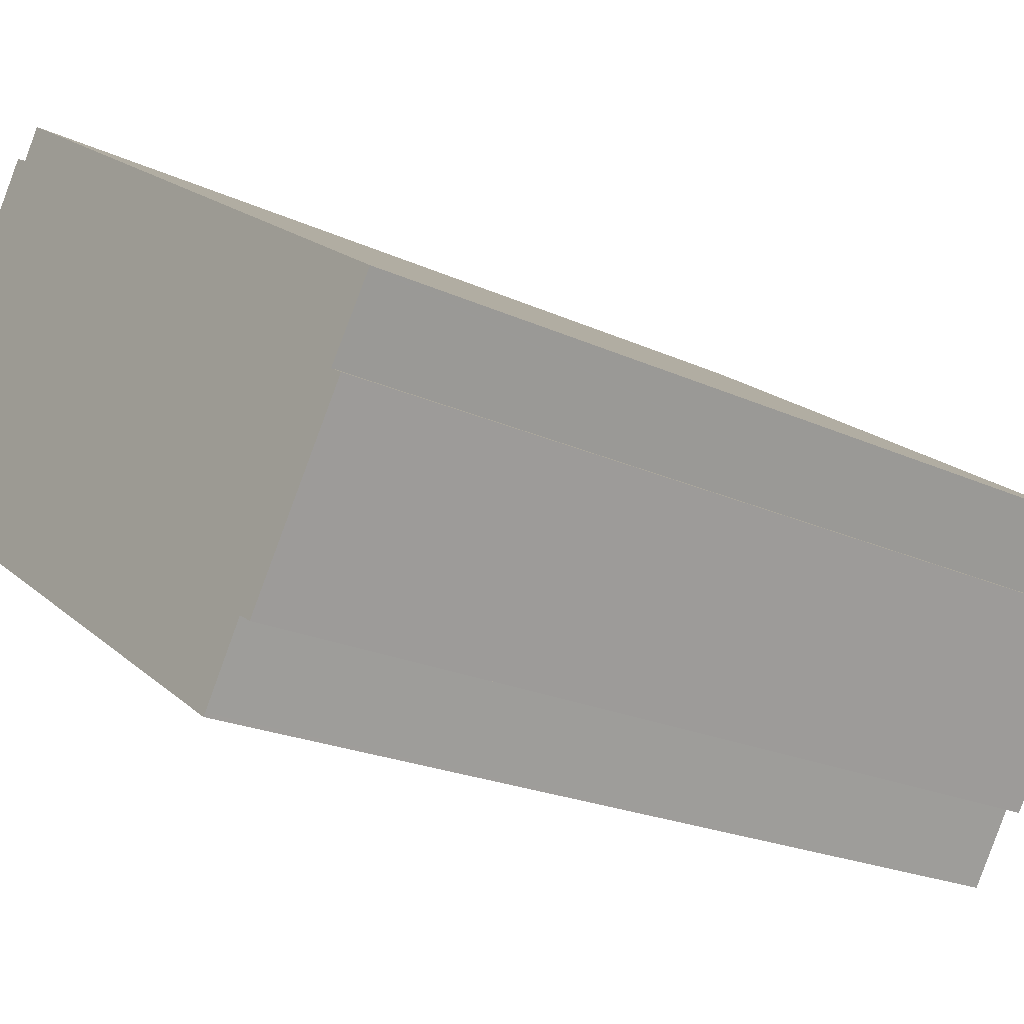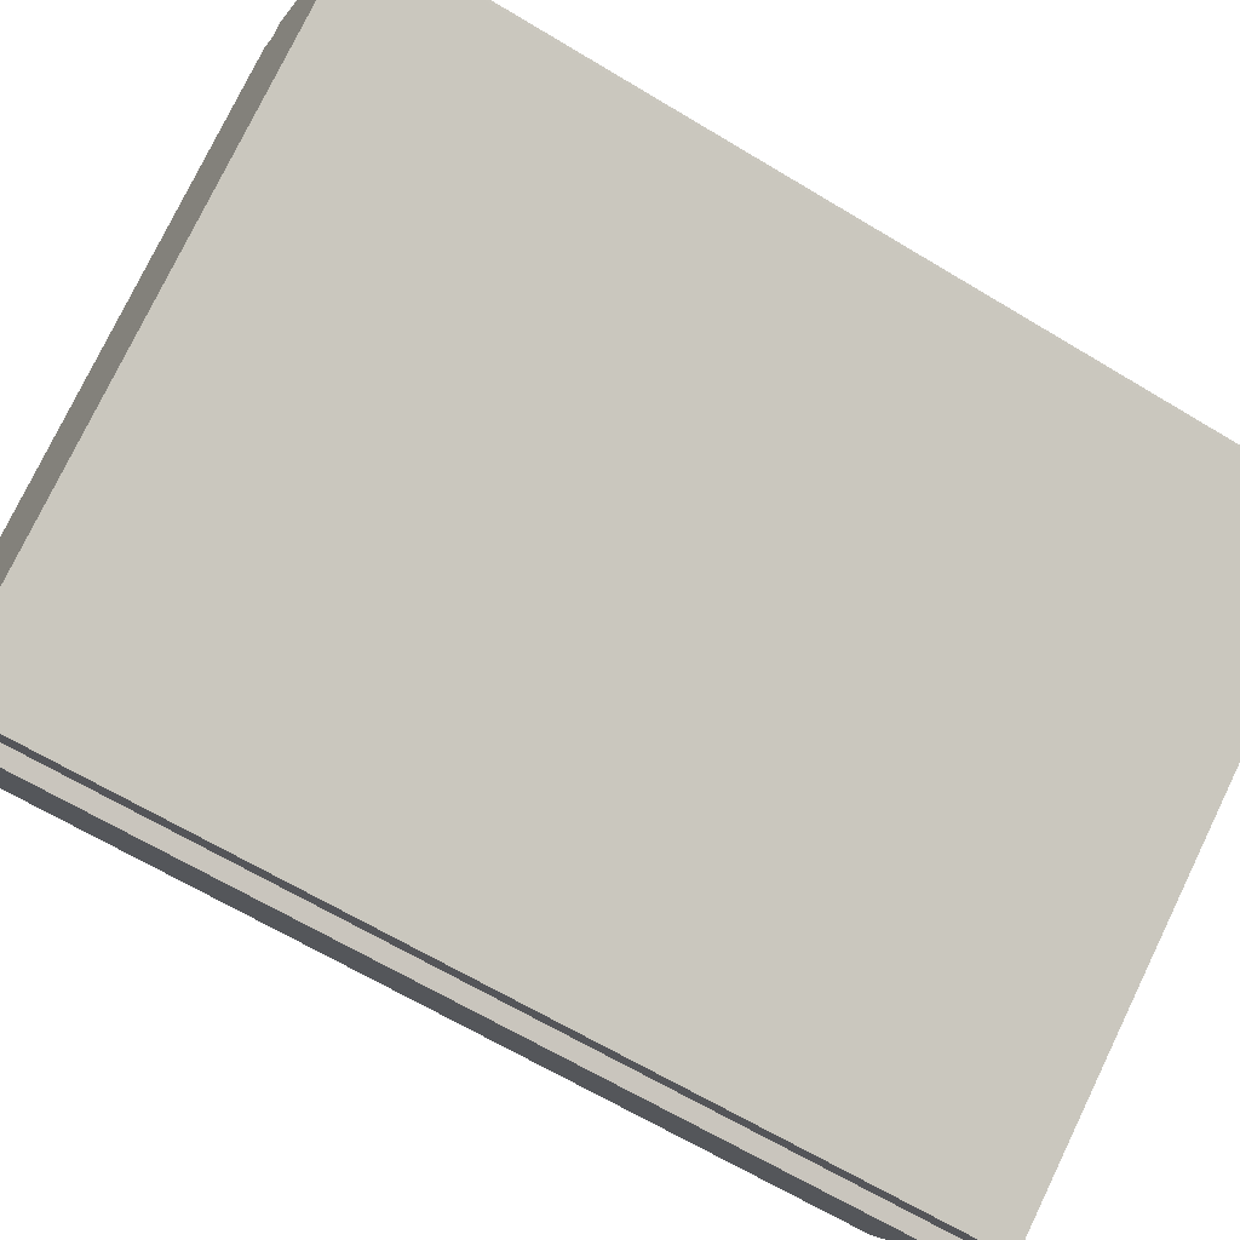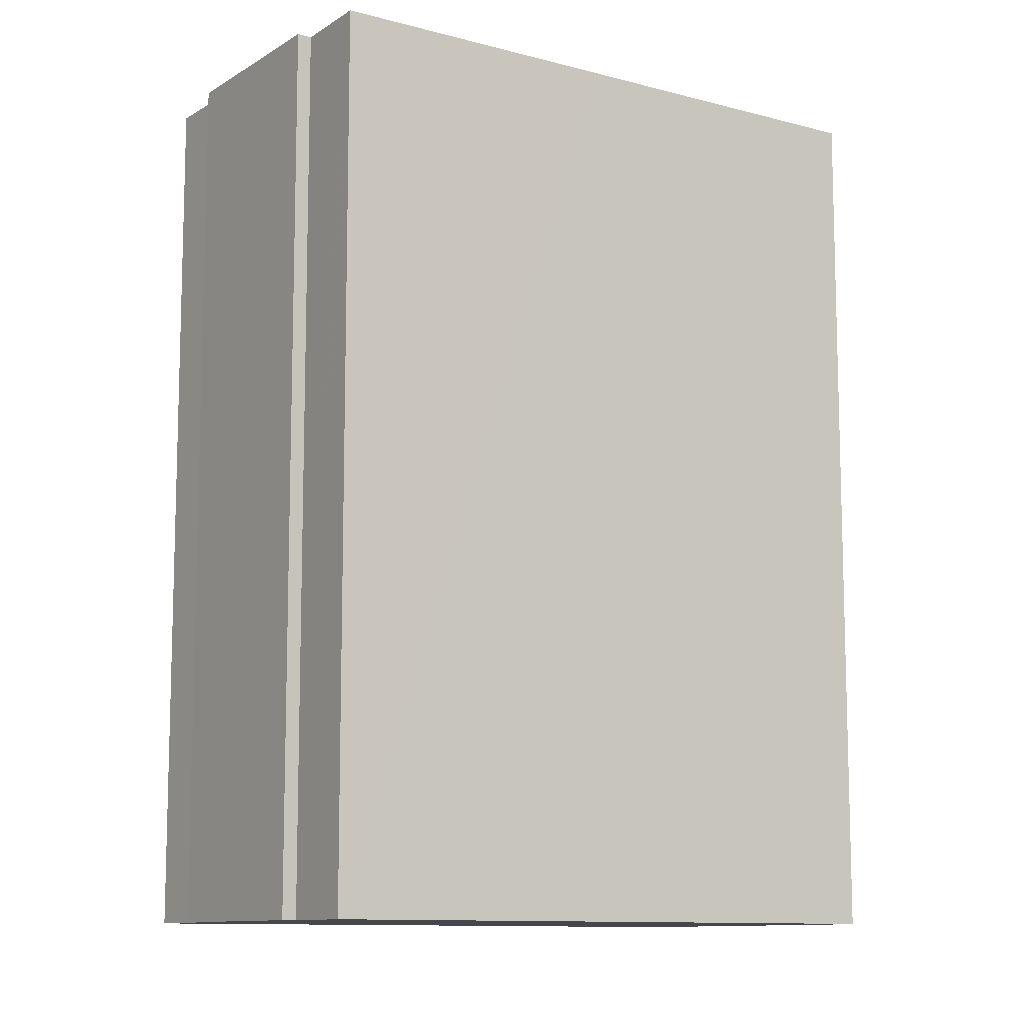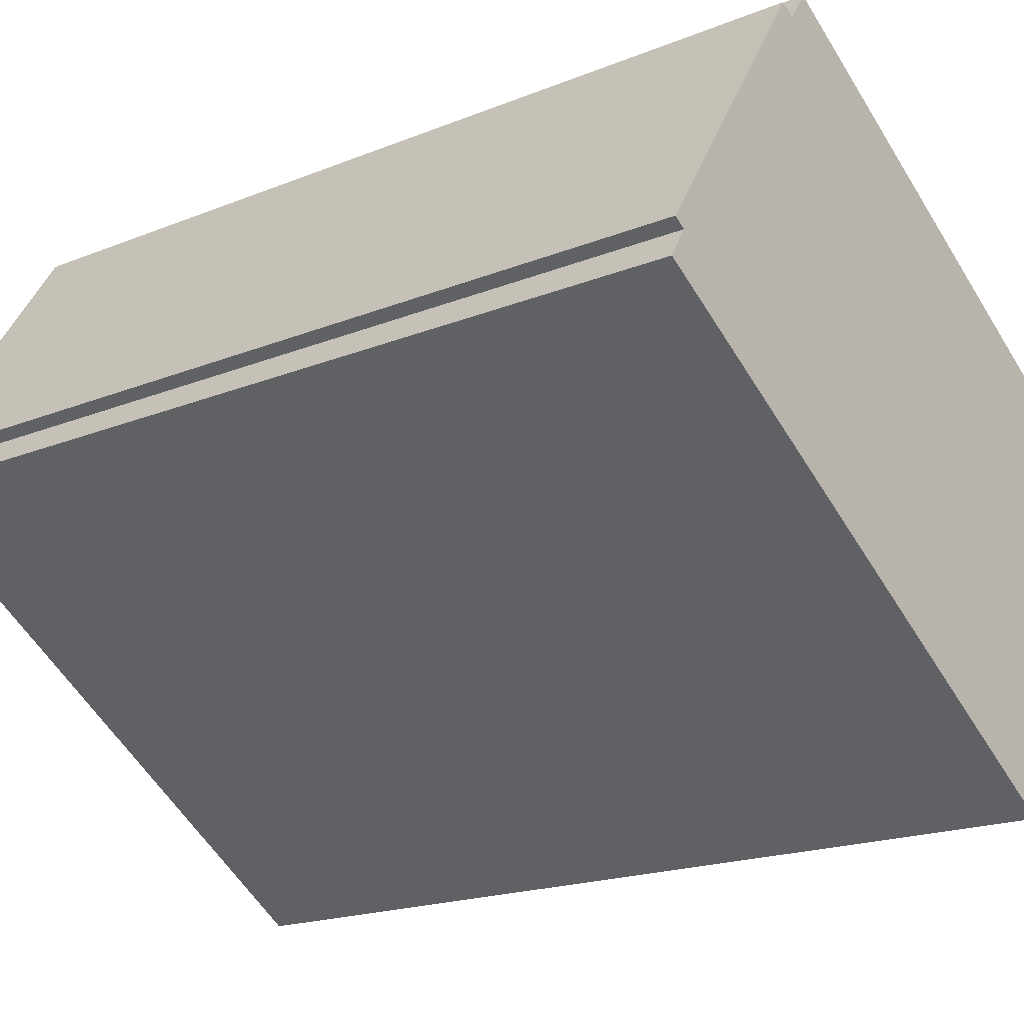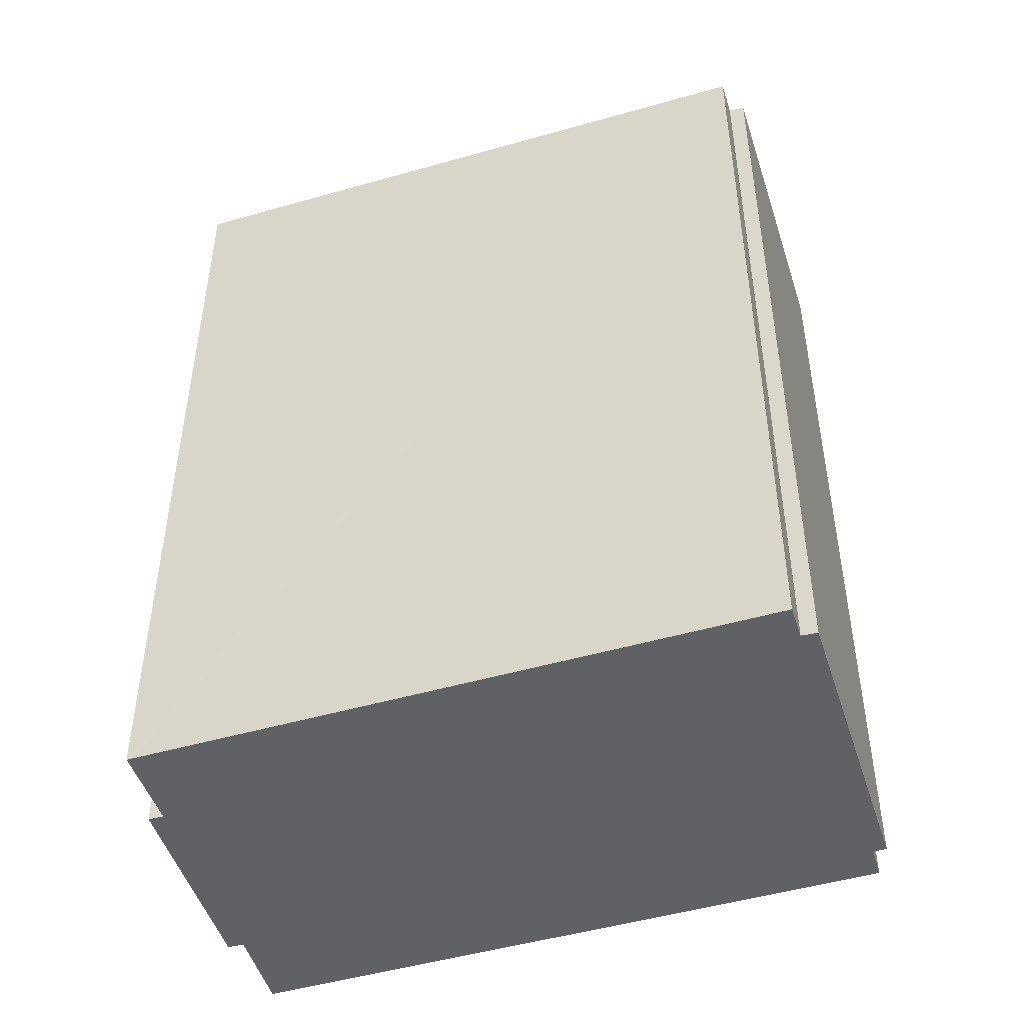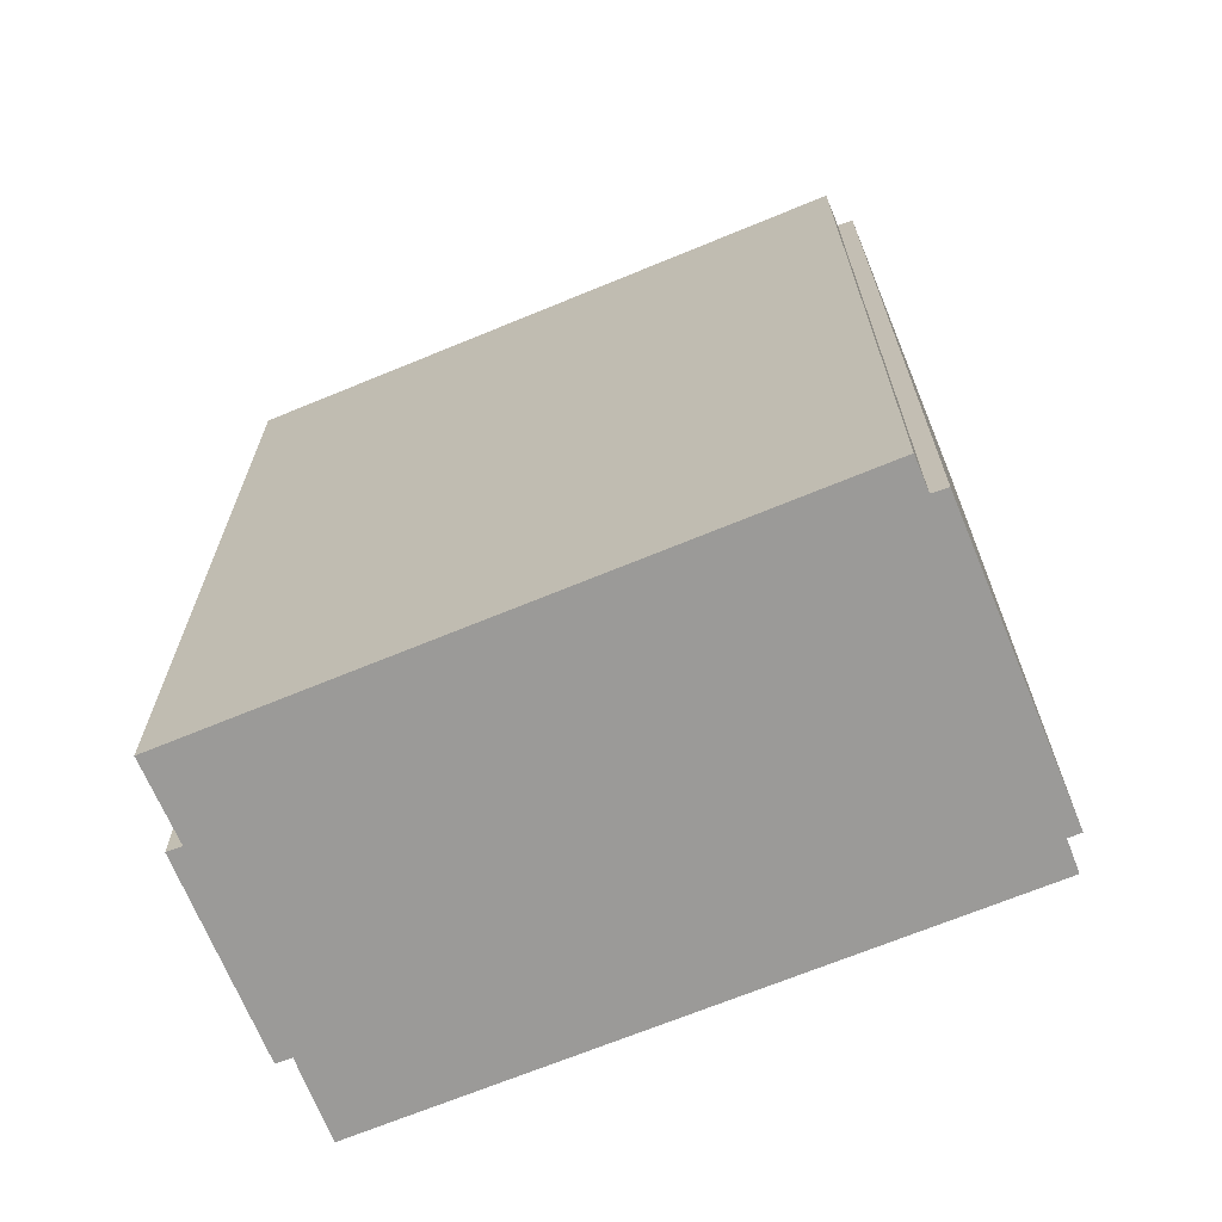
<metadata>
{"format":"obj","ext":"obj","renderer":"f3d","projection":"perspective","resolution":1024,"background":"white","views":[{"elev":-21.1,"azim":-129.8,"up":"+Z"},{"elev":-65.1,"azim":58.7,"up":"+Z"},{"elev":-10.7,"azim":-67.1,"up":"+Y"},{"elev":-18.3,"azim":128.4,"up":"+Z"},{"elev":-49.2,"azim":-15.5,"up":"+Y"},{"elev":-69.4,"azim":-10.7,"up":"+Y"}]}
</metadata>
<code>
v  23.87 37.04 12.94
v  22.88 37.04 13.25
v  23.46 37.04 13.57
v  10.34 37.04 6.744
v  22.11 37.04 14.43
v  30.31 37.04 3.001
v  0.177 37.04 0.115
v  29.85 37.04 2.694
v  30.55 37.04 1.543
v  23.87 37.04 -2.789
v  0 37.04 2.268e-15
v  0.019 37.04 -0.028
v  1.947 37.04 -2.858
v  21.86 37.04 -4.092
v  6.555 37.04 -9.865
v  8.328 37.04 -12.68
v  8.409 37.04 -12.81
v  1.406 37.04 -3.178
v  5.99 37.04 -10.2
v  8.409 7.841e-16 -12.81
v  6.555 6.041e-16 -9.865
v  8.328 7.762e-16 -12.68
v  5.99 6.248e-16 -10.2
v  1.406 1.946e-16 -3.178
v  1.947 1.75e-16 -2.858
v  0 0 0
v  0.019 1.715e-18 -0.028
v  30.31 -1.838e-16 3.001
v  29.85 -1.65e-16 2.694
v  30.55 -9.448e-17 1.543
v  21.86 2.506e-16 -4.092
v  23.87 1.708e-16 -2.789
v  0.177 -7.042e-18 0.115
v  22.11 -8.835e-16 14.43
v  10.34 -4.13e-16 6.744
v  22.88 -8.112e-16 13.25
v  23.46 -8.312e-16 13.57
v  23.87 -7.925e-16 12.94
g defaultobject
f 1 2 3
f 2 4 5
f 4 2 1
f 4 1 6
f 4 6 7
f 7 6 8
f 7 8 9
f 7 9 10
f 7 10 11
f 11 10 12
f 12 10 13
f 13 10 14
f 13 14 15
f 15 14 16
f 16 14 17
f 13 15 18
f 19 18 15
f 20 16 17
f 16 20 15
f 15 20 21
f 21 20 22
f 23 18 19
f 18 23 24
f 25 12 13
f 12 25 11
f 11 25 26
f 26 25 27
f 21 19 15
f 19 21 23
f 28 8 6
f 8 28 29
f 30 10 9
f 10 30 14
f 14 30 17
f 17 30 20
f 20 30 31
f 31 30 32
f 24 13 18
f 13 24 25
f 26 7 11
f 7 26 4
f 4 26 5
f 5 26 33
f 5 33 34
f 34 33 35
f 36 3 2
f 3 36 37
f 34 2 5
f 2 34 36
f 37 1 3
f 1 37 6
f 6 37 28
f 28 37 38
f 29 9 8
f 9 29 30
f 32 30 29
f 38 29 28
f 29 38 32
f 32 38 31
f 31 38 20
f 20 38 37
f 20 37 36
f 20 36 34
f 20 34 35
f 20 35 22
f 22 35 21
f 21 35 33
f 21 33 25
f 21 25 23
f 25 33 27
f 27 33 26
f 24 23 25

</code>
